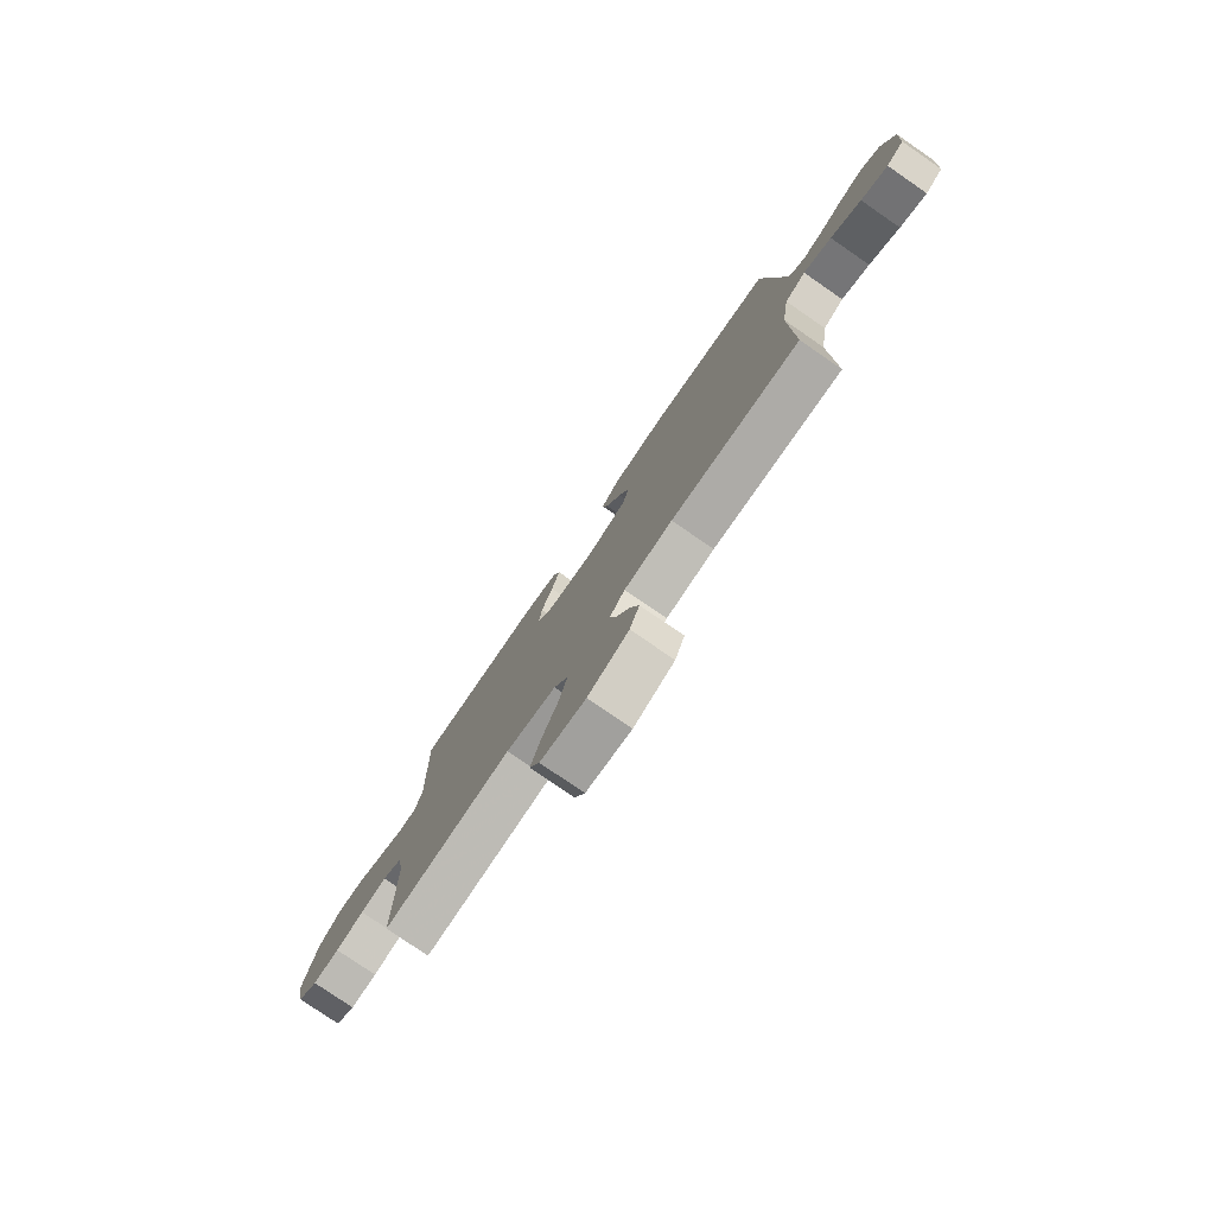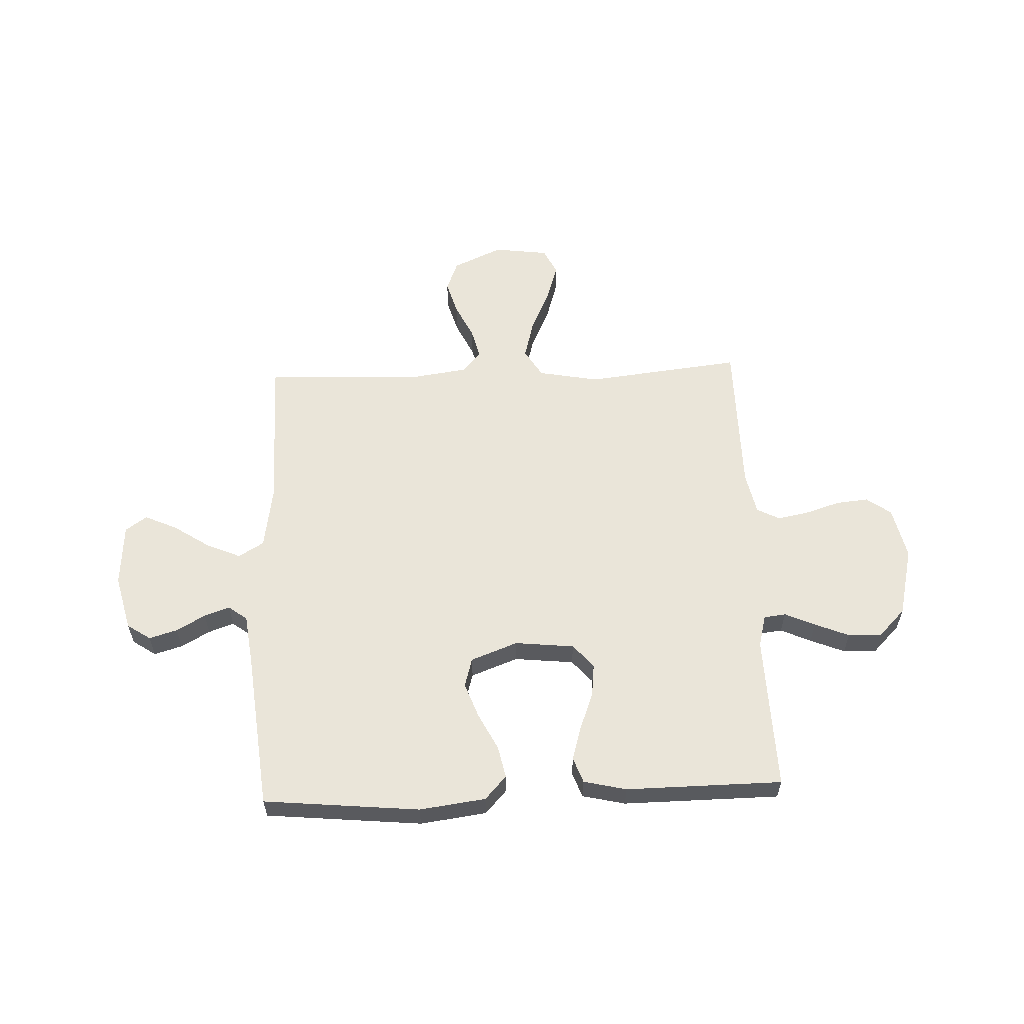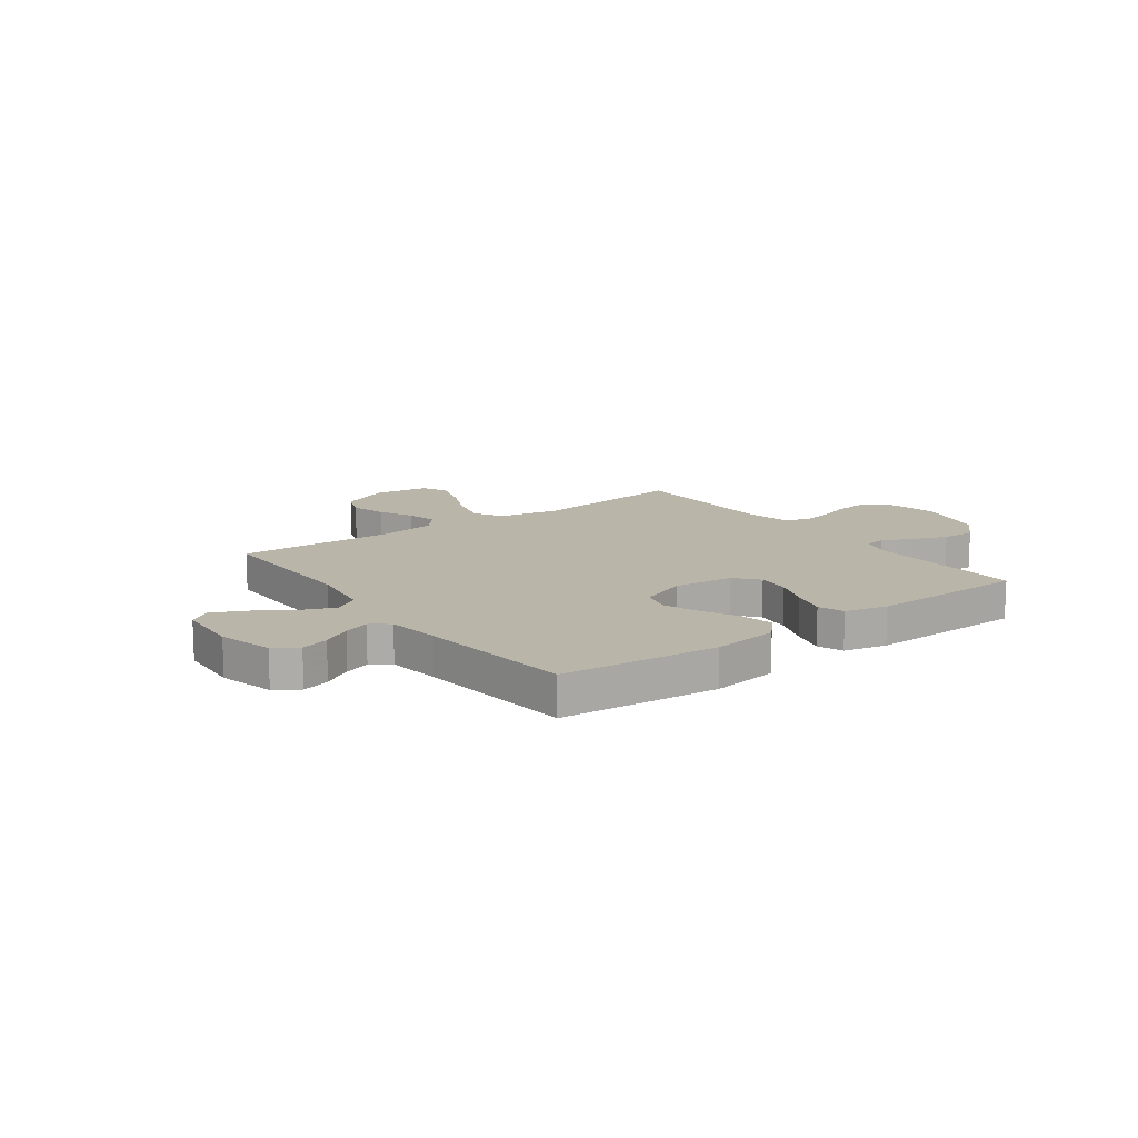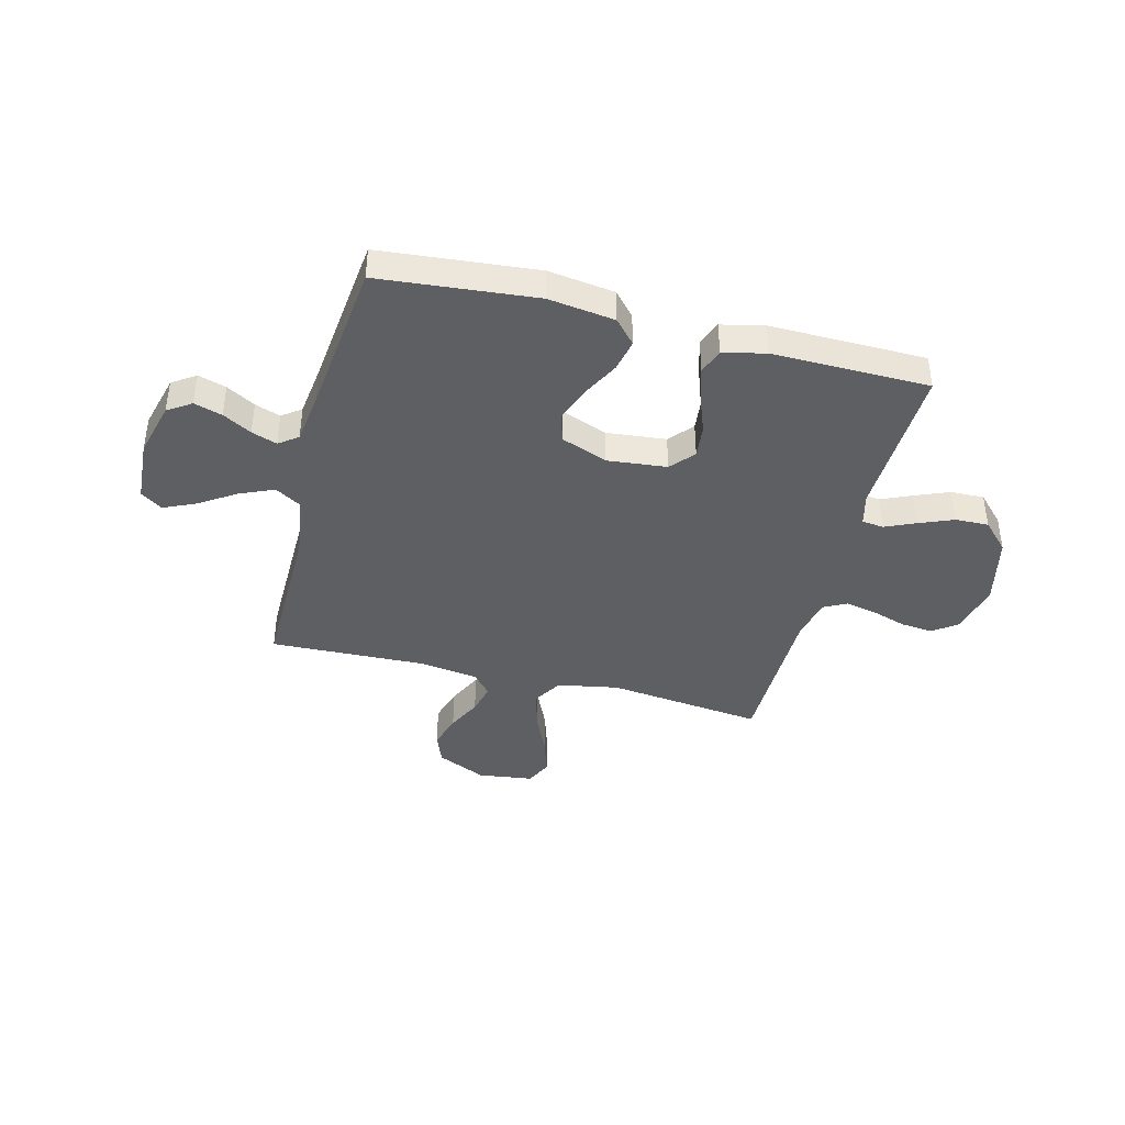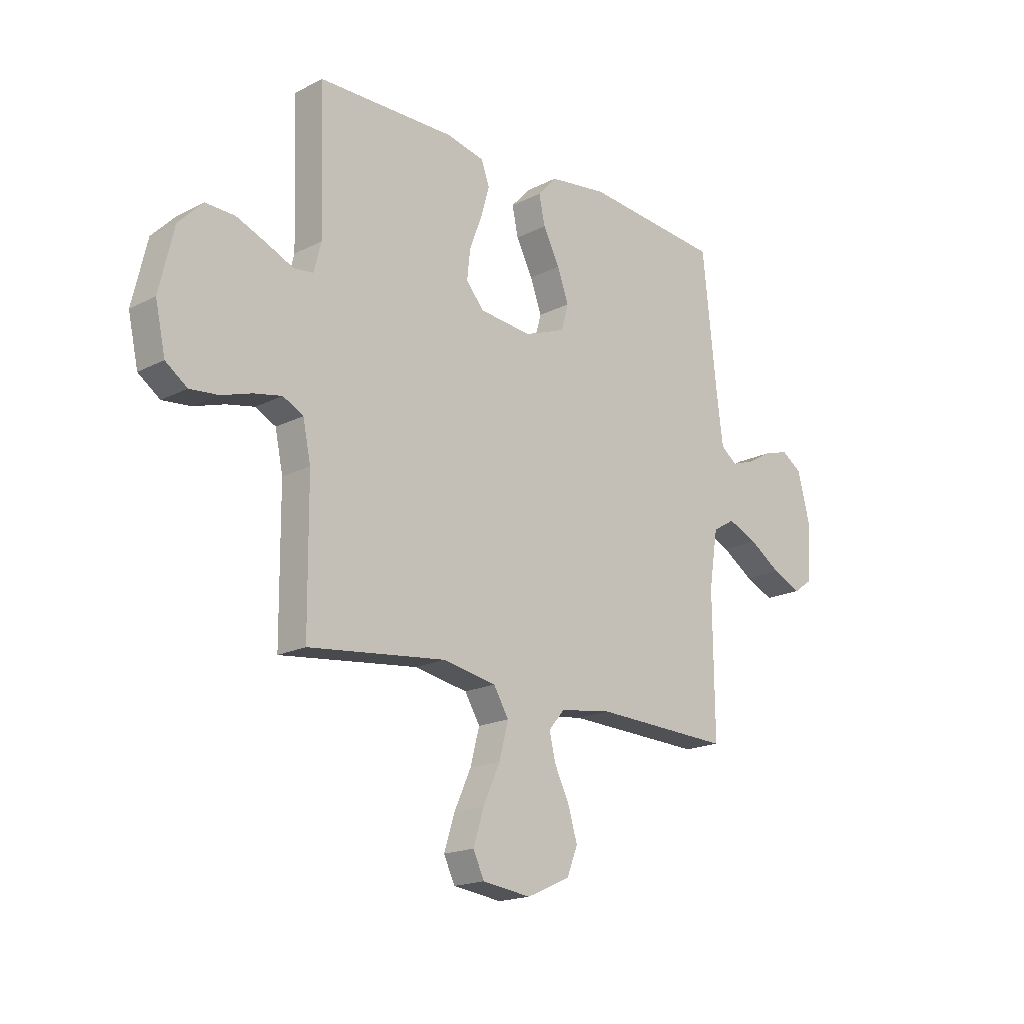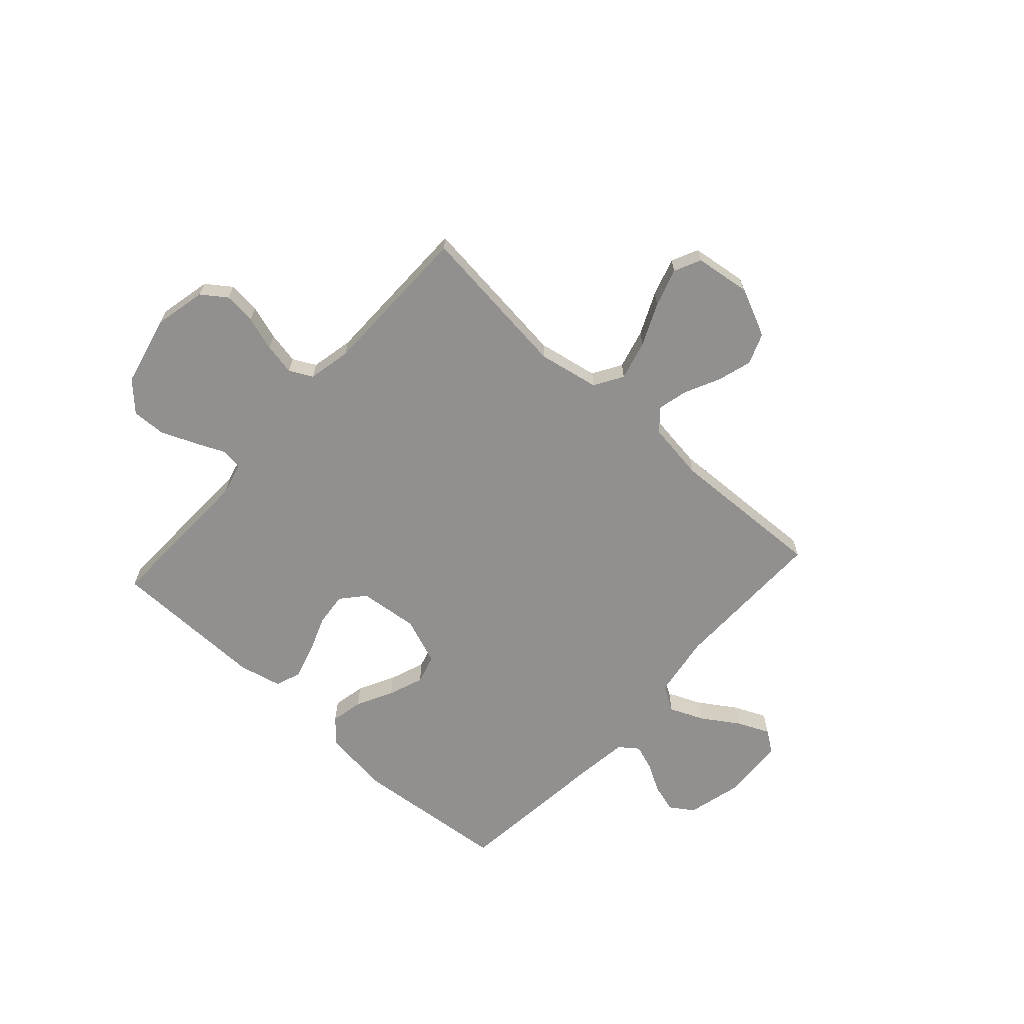
<metadata>
{"format":"obj","ext":"obj","renderer":"f3d","projection":"perspective","resolution":1024,"background":"white","views":[{"elev":-78.5,"azim":-124.5,"up":"+Z"},{"elev":58.5,"azim":-2.3,"up":"+Y"},{"elev":13.7,"azim":-36.4,"up":"+Y"},{"elev":-40.8,"azim":-14.5,"up":"+Y"},{"elev":-18.0,"azim":134.8,"up":"+Z"},{"elev":-65.7,"azim":137.8,"up":"+Y"}]}
</metadata>
<code>
v -0.5 0.07 -0.5
v -0.497 0.07 -0.2
v -0.516 0.07 -0.078
v -0.565 0.07 -0.049
v -0.63 0.07 -0.077
v -0.7 0.07 -0.123
v -0.762 0.07 -0.151
v -0.803 0.07 -0.122
v -0.811 0.07 0
v -0.784 0.07 0.106
v -0.739 0.07 0.136
v -0.685 0.07 0.12
v -0.63 0.07 0.089
v -0.581 0.07 0.072
v -0.545 0.07 0.099
v -0.532 0.07 0.2
v -0.5 0.07 0.5
v -0.2 0.07 0.529
v -0.073 0.07 0.512
v -0.032 0.07 0.467
v -0.045 0.07 0.405
v -0.081 0.07 0.335
v -0.106 0.07 0.267
v -0.09 0.07 0.211
v 0 0.07 0.177
v 0.114 0.07 0.189
v 0.153 0.07 0.234
v 0.146 0.07 0.298
v 0.119 0.07 0.369
v 0.1 0.07 0.435
v 0.118 0.07 0.484
v 0.2 0.07 0.503
v 0.5 0.07 0.5
v 0.491 0.07 0.2
v 0.507 0.07 0.138
v 0.549 0.07 0.133
v 0.607 0.07 0.159
v 0.673 0.07 0.186
v 0.737 0.07 0.188
v 0.789 0.07 0.135
v 0.821 0.07 0
v 0.799 0.07 -0.1
v 0.752 0.07 -0.134
v 0.69 0.07 -0.128
v 0.624 0.07 -0.107
v 0.563 0.07 -0.095
v 0.519 0.07 -0.118
v 0.502 0.07 -0.2
v 0.5 0.07 -0.5
v 0.2 0.07 -0.466
v 0.083 0.07 -0.488
v 0.05 0.07 -0.543
v 0.07 0.07 -0.619
v 0.107 0.07 -0.7
v 0.13 0.07 -0.773
v 0.106 0.07 -0.824
v 0 0.07 -0.838
v -0.095 0.07 -0.795
v -0.118 0.07 -0.736
v -0.098 0.07 -0.669
v -0.066 0.07 -0.603
v -0.052 0.07 -0.545
v -0.087 0.07 -0.504
v -0.2 0.07 -0.488
v -0.5 0 -0.5
v -0.497 0 -0.2
v -0.516 0 -0.078
v -0.565 0 -0.049
v -0.63 0 -0.077
v -0.7 0 -0.123
v -0.762 0 -0.151
v -0.803 0 -0.122
v -0.811 0 0
v -0.784 0 0.106
v -0.739 0 0.136
v -0.685 0 0.12
v -0.63 0 0.089
v -0.581 0 0.072
v -0.545 0 0.099
v -0.532 0 0.2
v -0.5 0 0.5
v -0.2 0 0.529
v -0.073 0 0.512
v -0.032 0 0.467
v -0.045 0 0.405
v -0.081 0 0.335
v -0.106 0 0.267
v -0.09 0 0.211
v 0 0 0.177
v 0.114 0 0.189
v 0.153 0 0.234
v 0.146 0 0.298
v 0.119 0 0.369
v 0.1 0 0.435
v 0.118 0 0.484
v 0.2 0 0.503
v 0.5 0 0.5
v 0.491 0 0.2
v 0.507 0 0.138
v 0.549 0 0.133
v 0.607 0 0.159
v 0.673 0 0.186
v 0.737 0 0.188
v 0.789 0 0.135
v 0.821 0 0
v 0.799 0 -0.1
v 0.752 0 -0.134
v 0.69 0 -0.128
v 0.624 0 -0.107
v 0.563 0 -0.095
v 0.519 0 -0.118
v 0.502 0 -0.2
v 0.5 0 -0.5
v 0.2 0 -0.466
v 0.083 0 -0.488
v 0.05 0 -0.543
v 0.07 0 -0.619
v 0.107 0 -0.7
v 0.13 0 -0.773
v 0.106 0 -0.824
v 0 0 -0.838
v -0.095 0 -0.795
v -0.118 0 -0.736
v -0.098 0 -0.669
v -0.066 0 -0.603
v -0.052 0 -0.545
v -0.087 0 -0.504
v -0.2 0 -0.488
f 58 59 60 61
f 58 61 62
f 57 58 62
f 56 57 62
f 53 54 55 56
f 52 53 56 62
f 51 52 62 63
f 48 49 50
f 47 48 50 51
f 42 43 44 45
f 42 45 46
f 41 42 46
f 40 41 46
f 39 40 46 47
f 36 37 38 39
f 31 32 33 34
f 31 34 35
f 28 29 30 31
f 28 31 35
f 27 28 35
f 26 27 35
f 25 26 35
f 19 20 21 22
f 19 22 23
f 16 17 18 19
f 15 16 19 23
f 14 15 23 24
f 10 11 12 13
f 10 13 14
f 9 10 14
f 5 6 7 8
f 4 5 8 9
f 64 1 2
f 64 2 3
f 63 64 3
f 51 63 3
f 36 39 47 51
f 25 35 36 51
f 25 51 3
f 24 25 3 4
f 4 9 14 24
f 125 124 123 122
f 126 125 122
f 126 122 121
f 126 121 120
f 120 119 118 117
f 126 120 117 116
f 127 126 116 115
f 114 113 112
f 115 114 112 111
f 109 108 107 106
f 110 109 106
f 110 106 105
f 110 105 104
f 111 110 104 103
f 103 102 101 100
f 98 97 96 95
f 99 98 95
f 95 94 93 92
f 99 95 92
f 99 92 91
f 99 91 90
f 99 90 89
f 86 85 84 83
f 87 86 83
f 83 82 81 80
f 87 83 80 79
f 88 87 79 78
f 77 76 75 74
f 78 77 74
f 78 74 73
f 72 71 70 69
f 73 72 69 68
f 66 65 128
f 67 66 128
f 67 128 127
f 67 127 115
f 115 111 103 100
f 115 100 99 89
f 67 115 89
f 68 67 89 88
f 88 78 73 68
f 1 65 66 2
f 2 66 67 3
f 3 67 68 4
f 4 68 69 5
f 5 69 70 6
f 6 70 71 7
f 7 71 72 8
f 8 72 73 9
f 9 73 74 10
f 10 74 75 11
f 11 75 76 12
f 12 76 77 13
f 13 77 78 14
f 14 78 79 15
f 15 79 80 16
f 16 80 81 17
f 17 81 82 18
f 18 82 83 19
f 19 83 84 20
f 20 84 85 21
f 21 85 86 22
f 22 86 87 23
f 23 87 88 24
f 24 88 89 25
f 25 89 90 26
f 26 90 91 27
f 27 91 92 28
f 28 92 93 29
f 29 93 94 30
f 30 94 95 31
f 31 95 96 32
f 32 96 97 33
f 33 97 98 34
f 34 98 99 35
f 35 99 100 36
f 36 100 101 37
f 37 101 102 38
f 38 102 103 39
f 39 103 104 40
f 40 104 105 41
f 41 105 106 42
f 42 106 107 43
f 43 107 108 44
f 44 108 109 45
f 45 109 110 46
f 46 110 111 47
f 47 111 112 48
f 48 112 113 49
f 49 113 114 50
f 50 114 115 51
f 51 115 116 52
f 52 116 117 53
f 53 117 118 54
f 54 118 119 55
f 55 119 120 56
f 56 120 121 57
f 57 121 122 58
f 58 122 123 59
f 59 123 124 60
f 60 124 125 61
f 61 125 126 62
f 62 126 127 63
f 63 127 128 64
f 64 128 65 1

</code>
